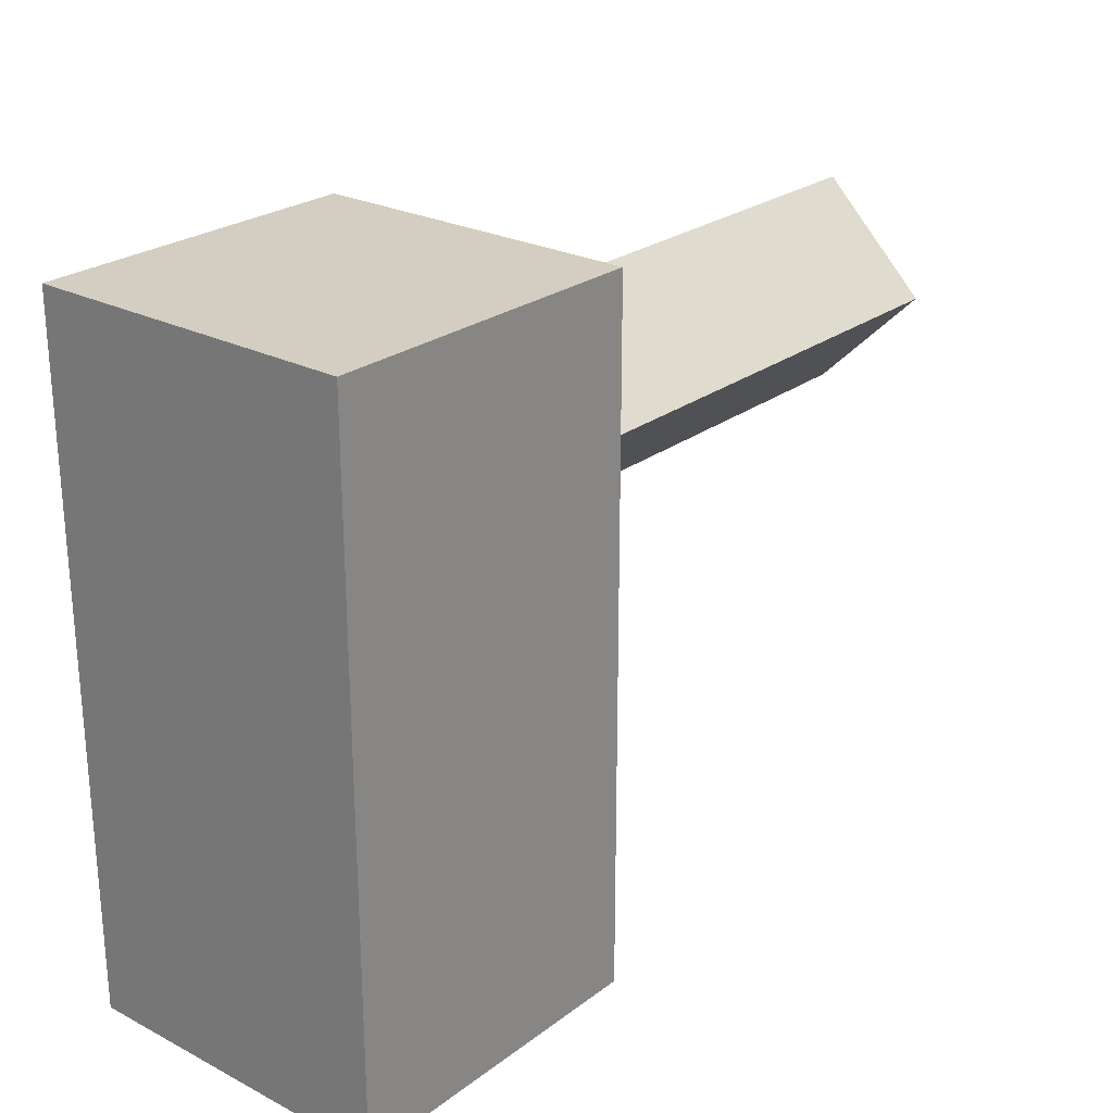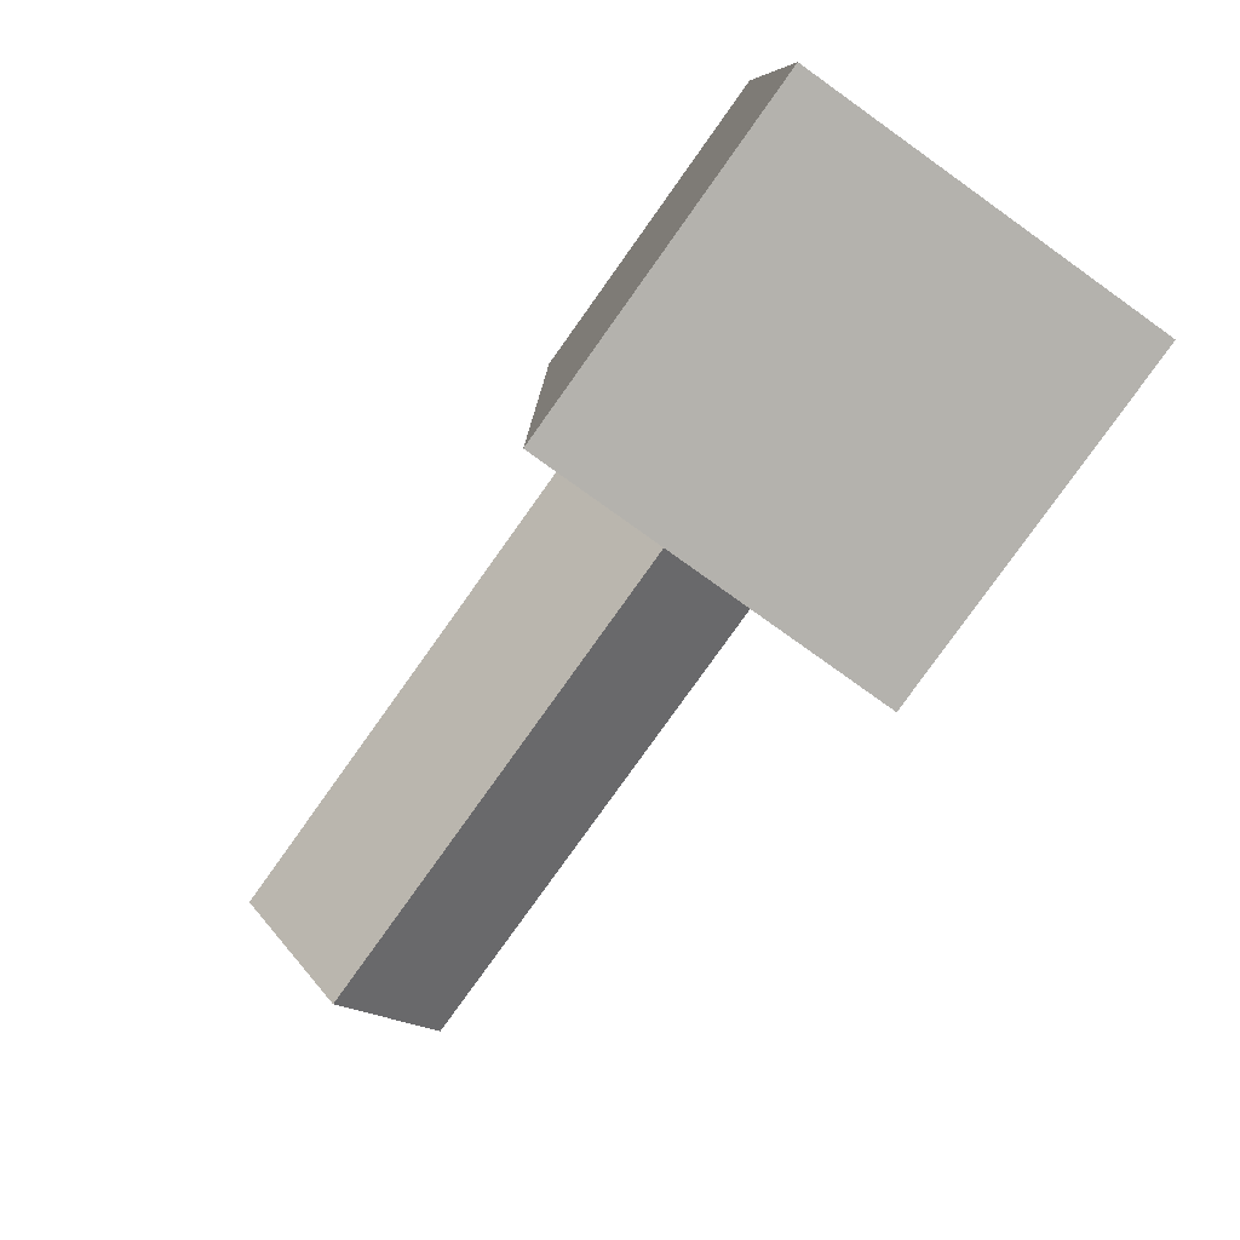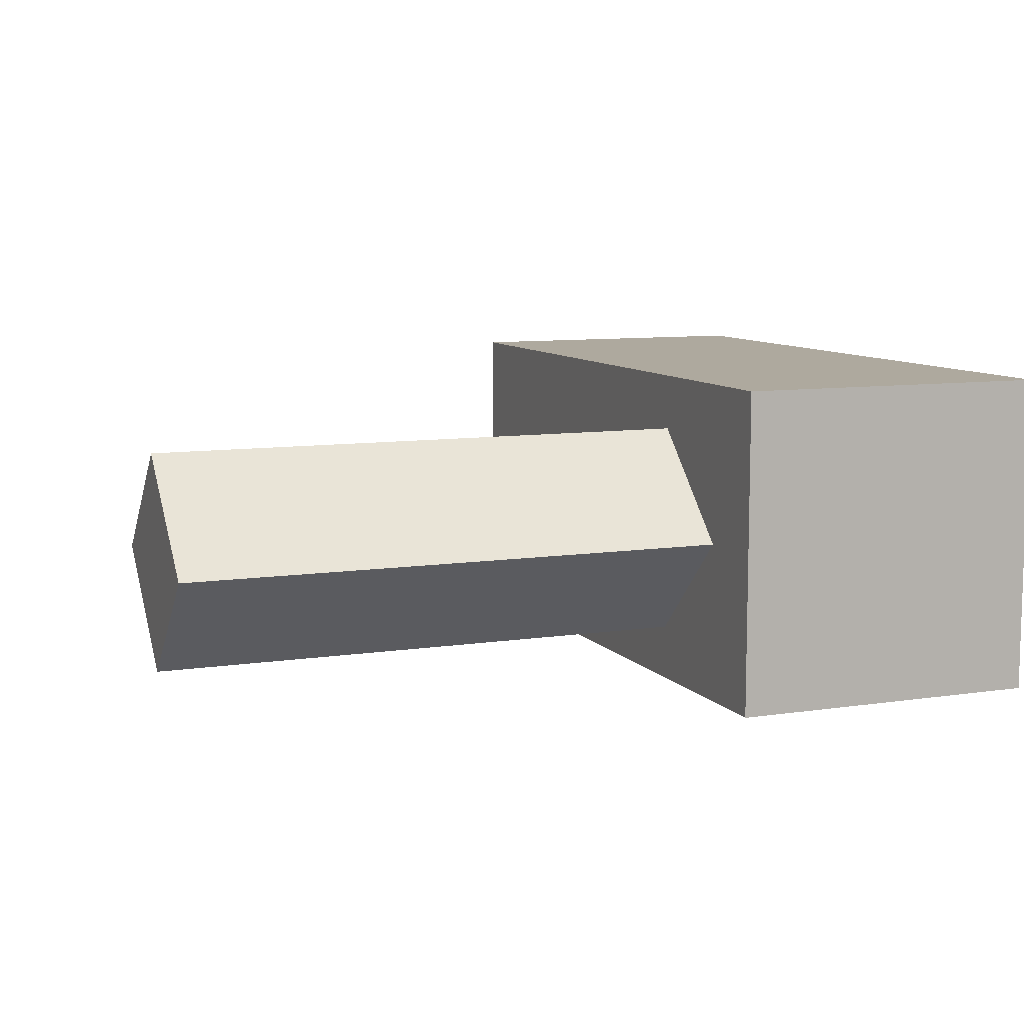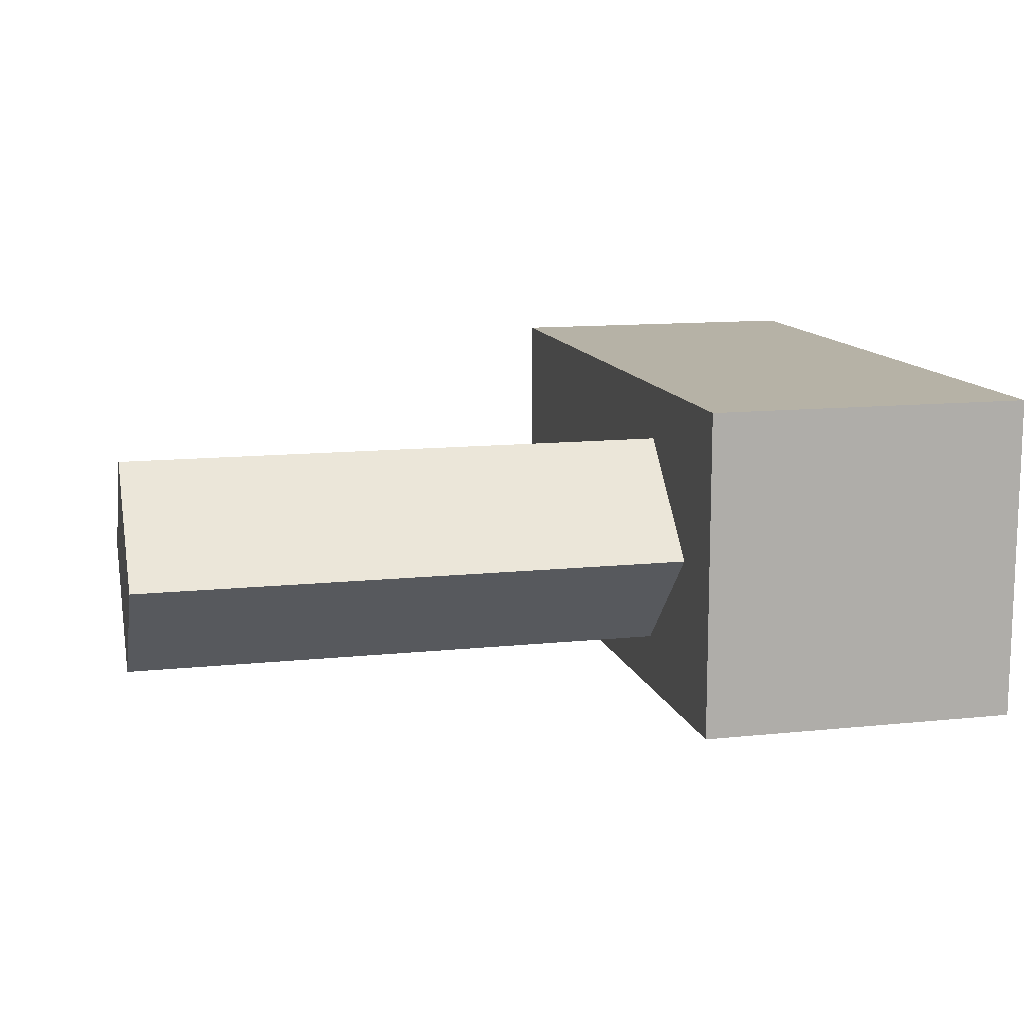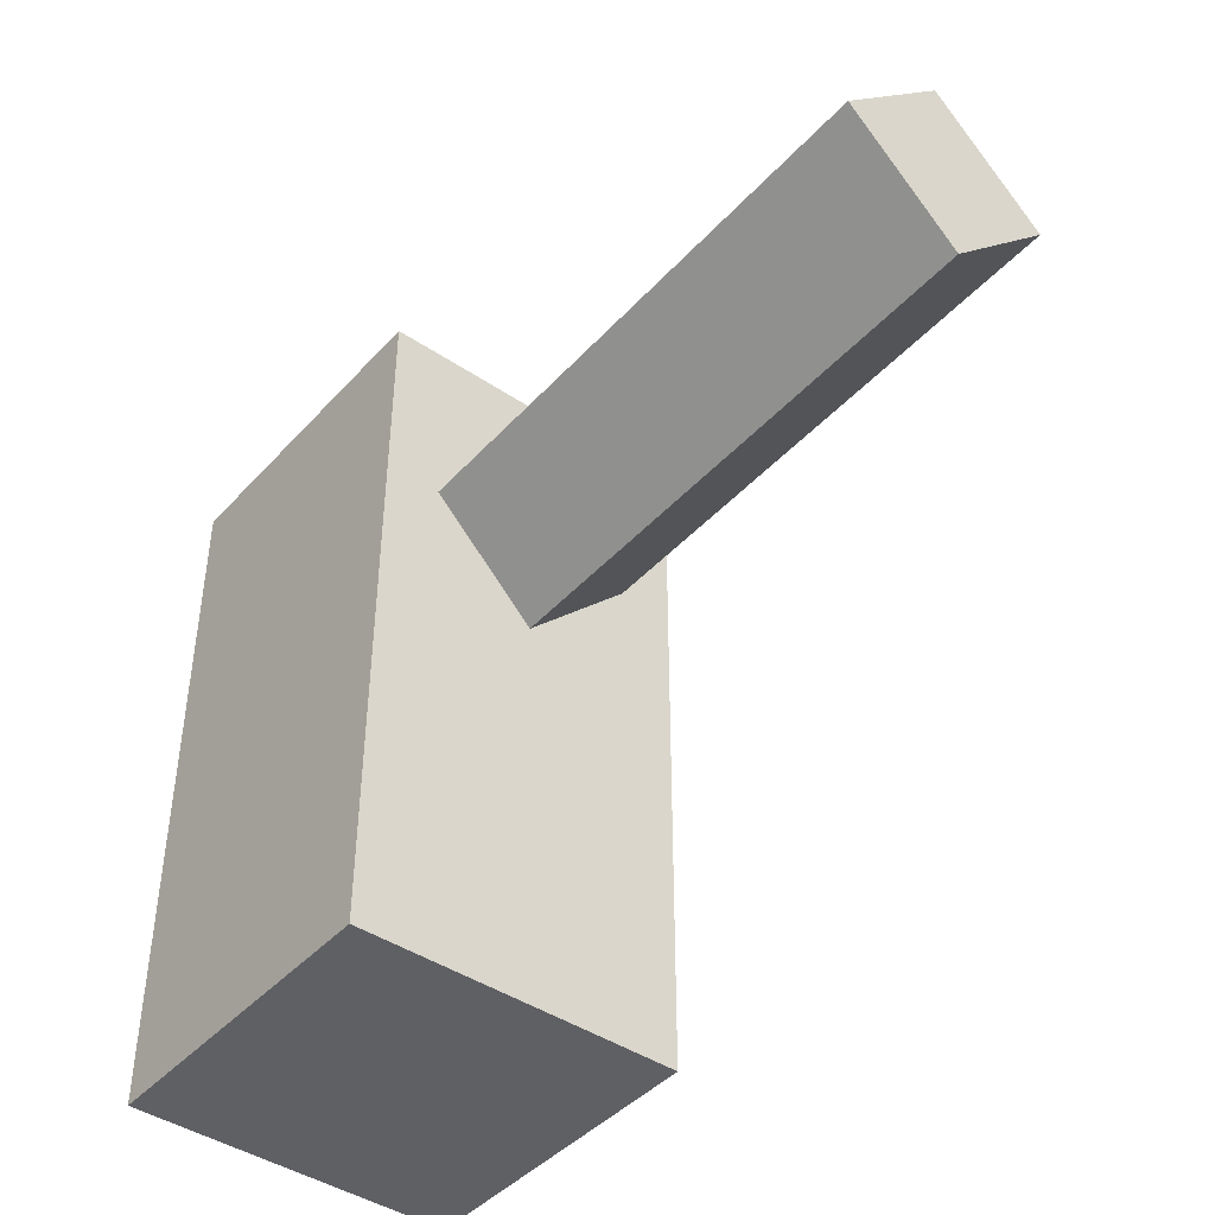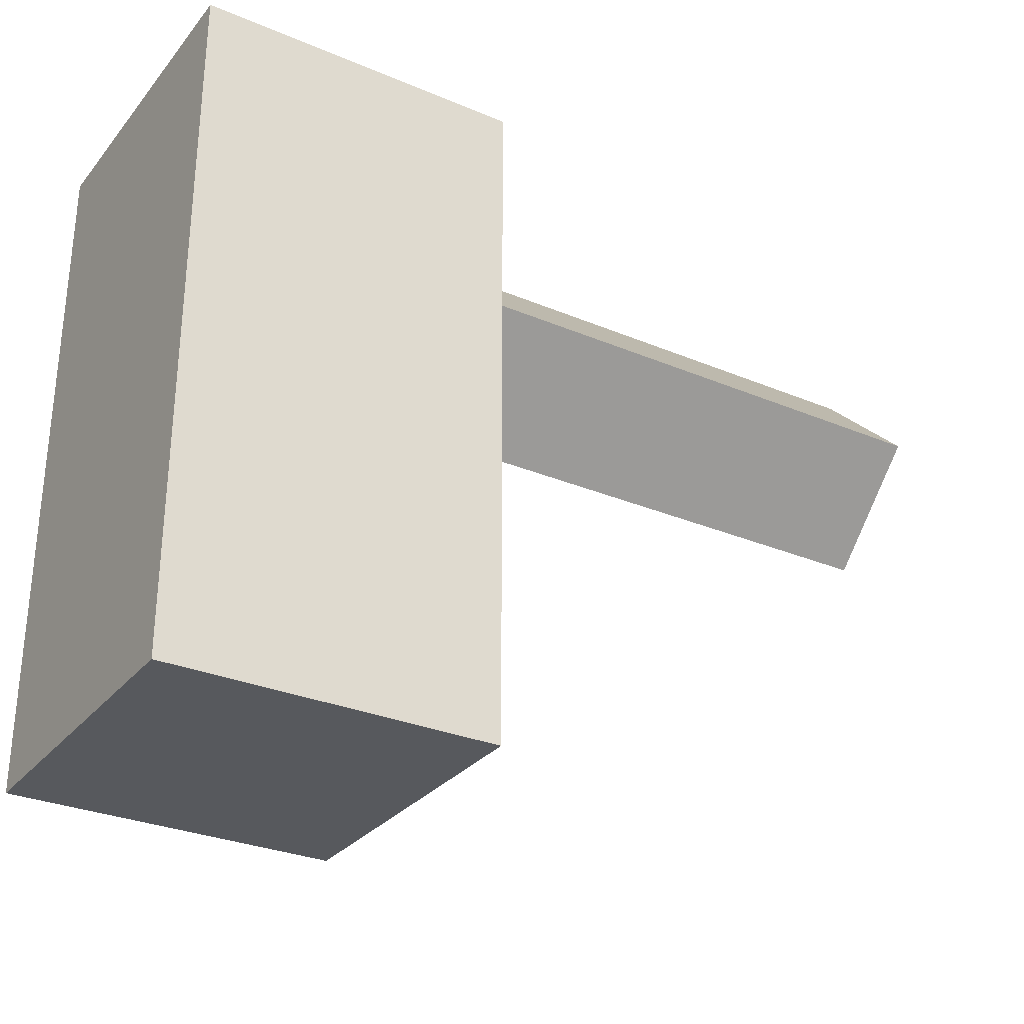
<metadata>
{"format":"obj","ext":"obj","renderer":"f3d","projection":"perspective","resolution":1024,"background":"white","views":[{"elev":24.9,"azim":-50.1,"up":"+Y"},{"elev":-79.6,"azim":-125.5,"up":"+Y"},{"elev":9.1,"azim":158.1,"up":"+Z"},{"elev":12.2,"azim":166.1,"up":"+Z"},{"elev":-43.2,"azim":51.4,"up":"+Y"},{"elev":-29.7,"azim":-31.7,"up":"+Y"}]}
</metadata>
<code>
o 立方体
v -1 -1 1
v -1 1 1
v -1 -1 -1
v -1 1 -1
v 1 -1 1
v 1 1 1
v 1 -1 -1
v 1 1 -1
v -1 3.232 1
v -1 3.232 -1
v 1 3.232 1
v 1 3.232 -1
v 1 1 0
v 1 3.232 0
v 1 2.116 -1
v 1 2.116 1
v 1 2.774 0
v 1 2.116 0.6573
v 1 1.459 0
v 1 2.116 -0.6573
v 4.37 2.774 0
v 4.37 2.116 0.6573
v 4.37 1.459 0
v 4.37 2.116 -0.6573
f 2 3 1
f 4 7 3
f 13 6 5
f 6 1 5
f 7 1 3
f 9 11 14
f 2 10 4
f 16 11 9
f 10 12 15
f 8 20 19
f 20 15 12
f 18 6 19
f 19 22 18
f 17 14 11
f 22 24 21
f 17 24 20
f 20 23 19
f 18 21 17
f 2 4 3
f 4 8 7
f 5 7 13
f 7 8 13
f 6 2 1
f 7 5 1
f 14 12 10
f 10 9 14
f 2 9 10
f 9 2 16
f 2 6 16
f 15 8 4
f 4 10 15
f 19 13 8
f 8 15 20
f 14 17 12
f 17 20 12
f 16 6 18
f 6 13 19
f 19 23 22
f 11 16 18
f 18 17 11
f 22 23 24
f 17 21 24
f 20 24 23
f 18 22 21

</code>
